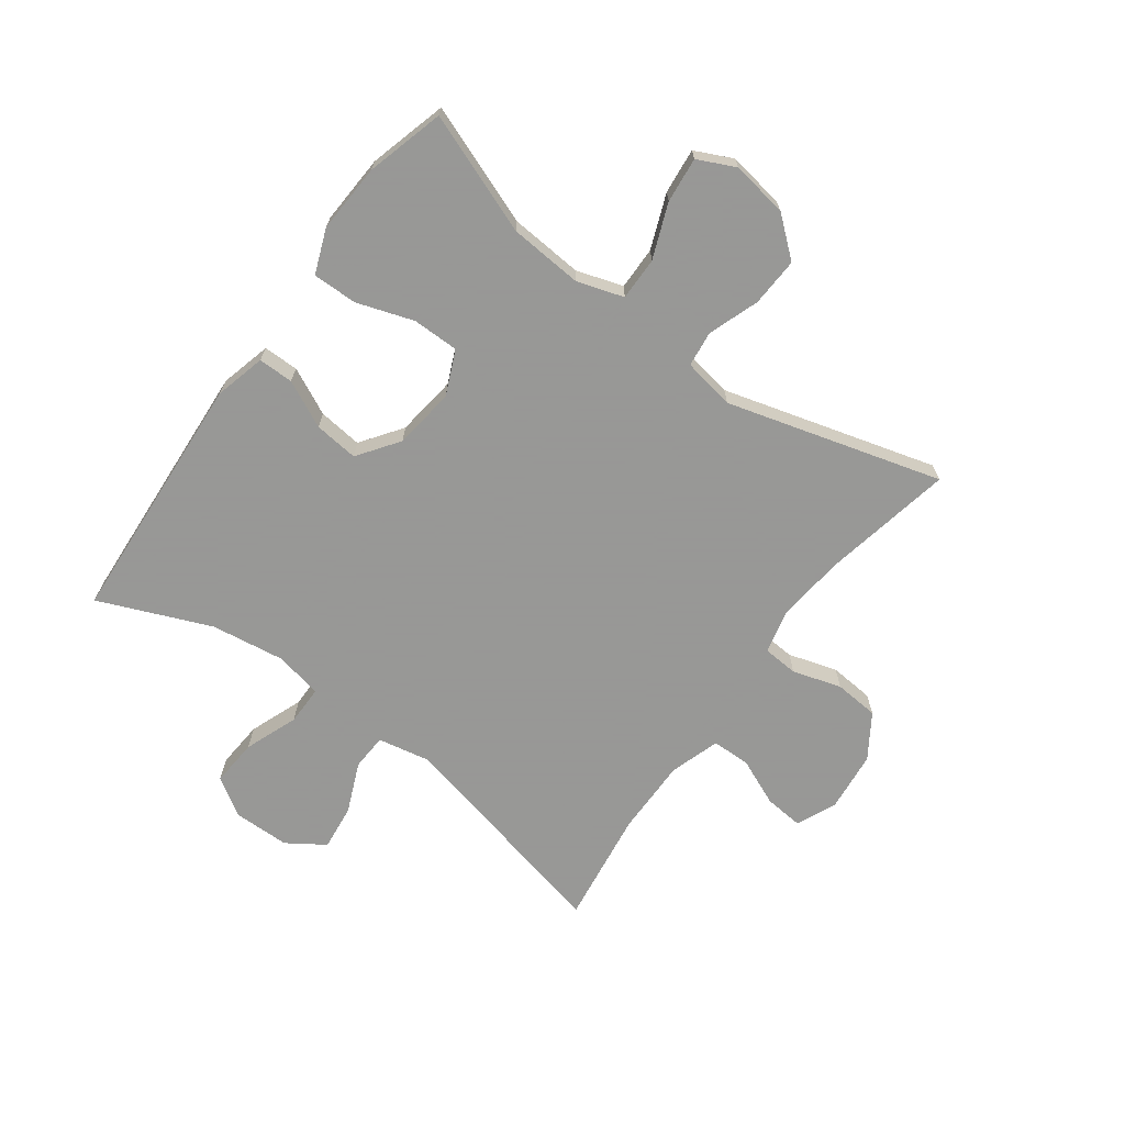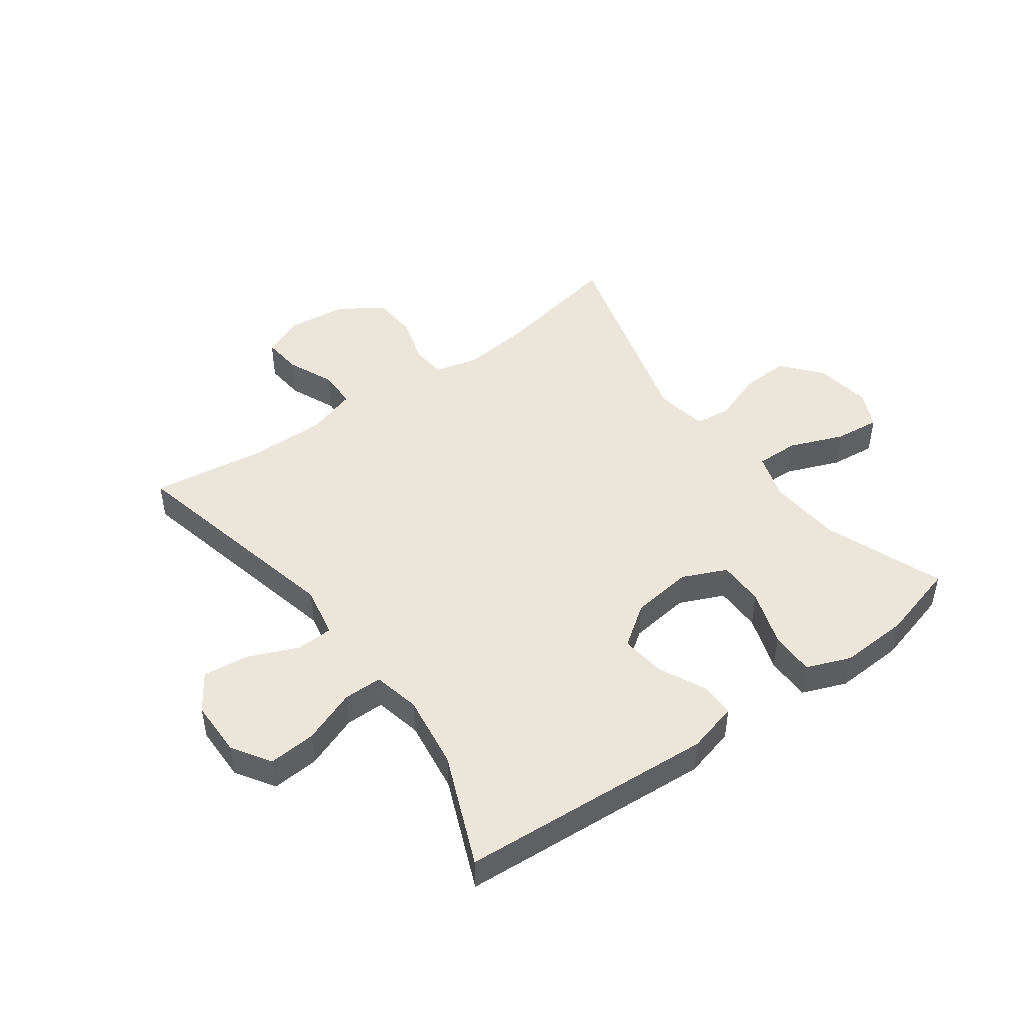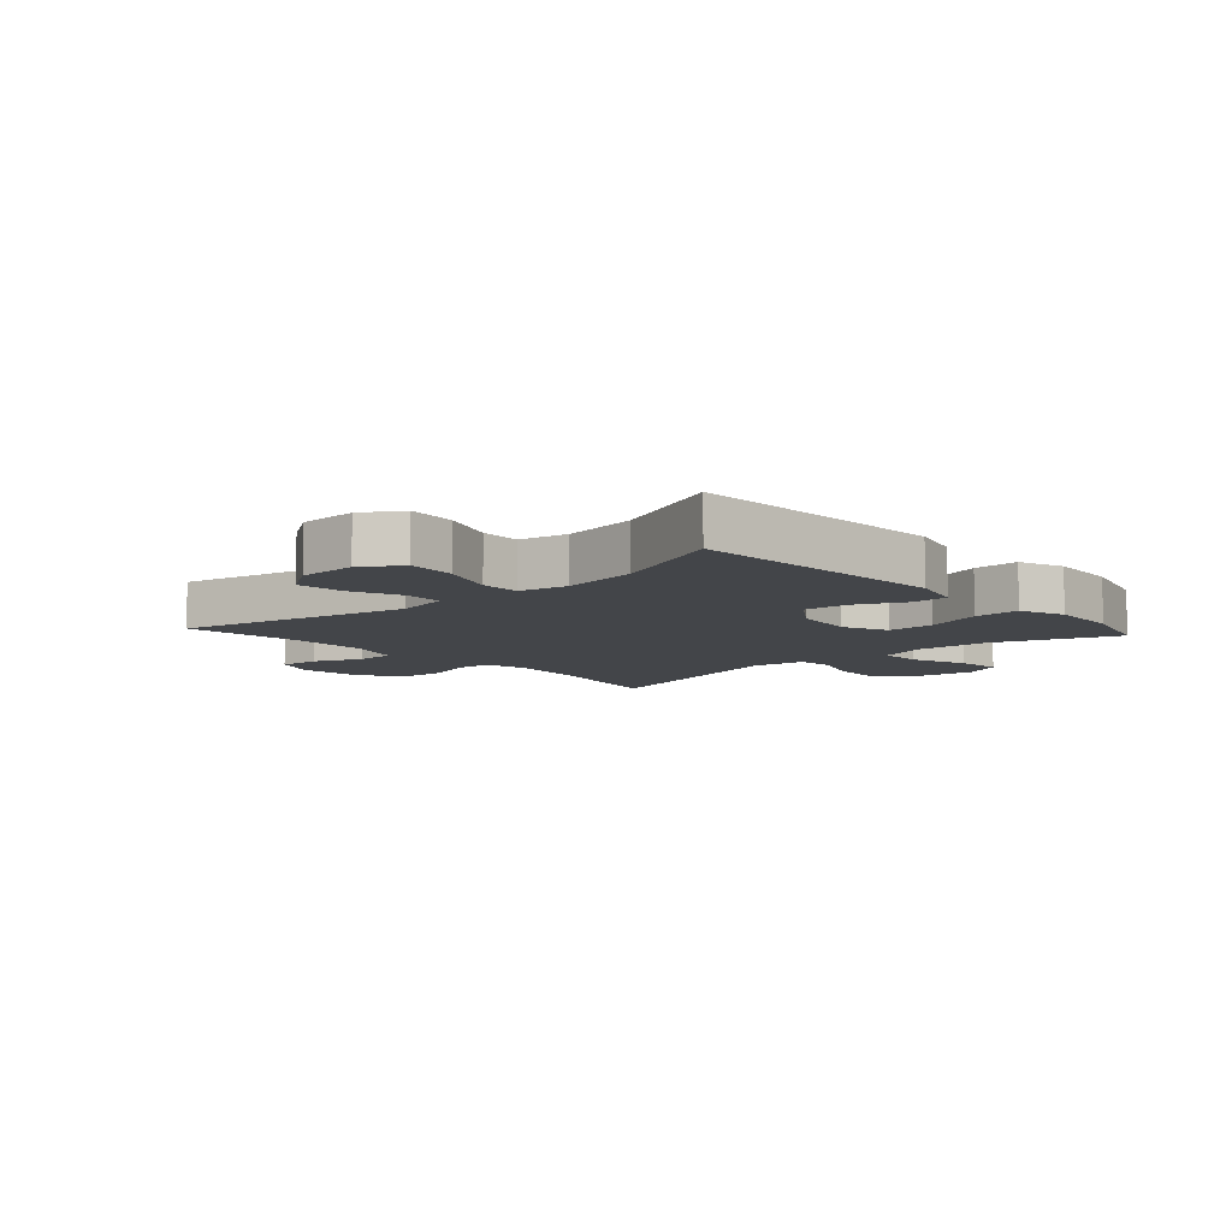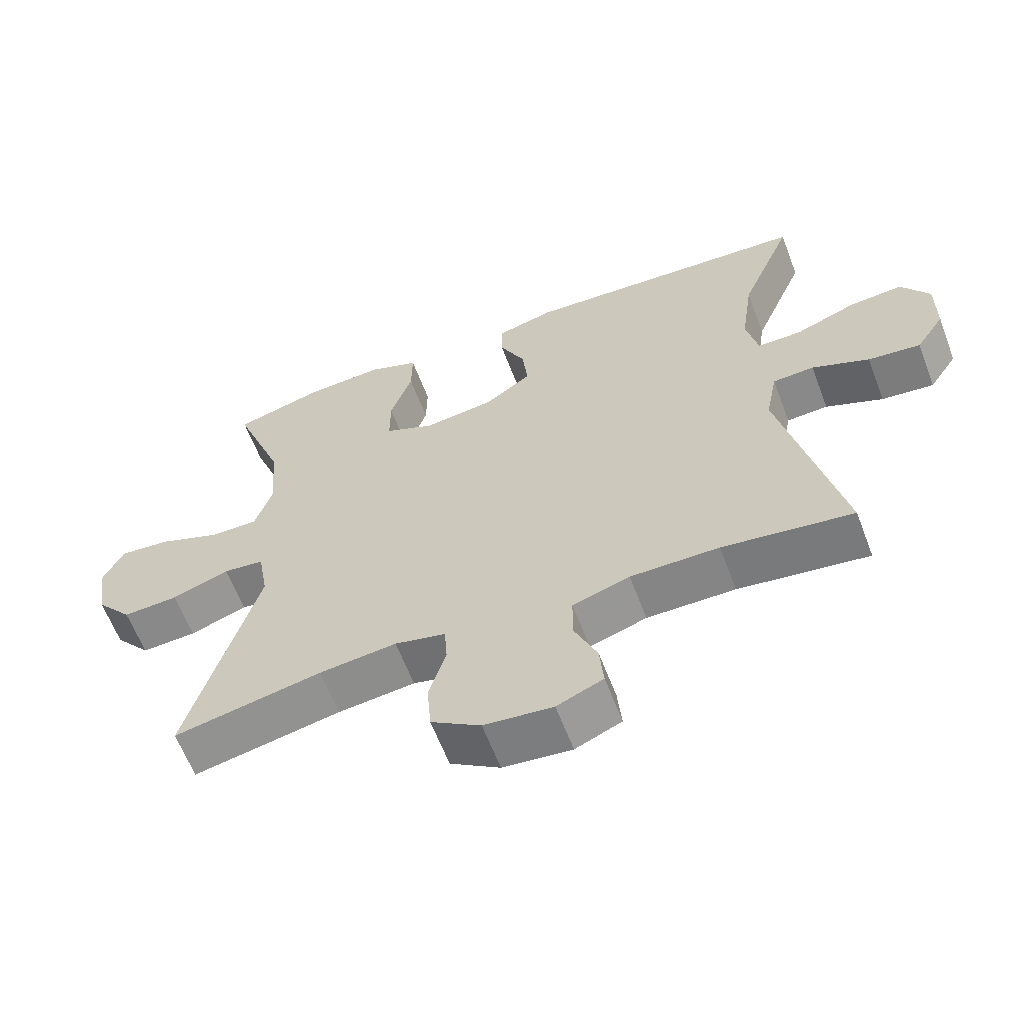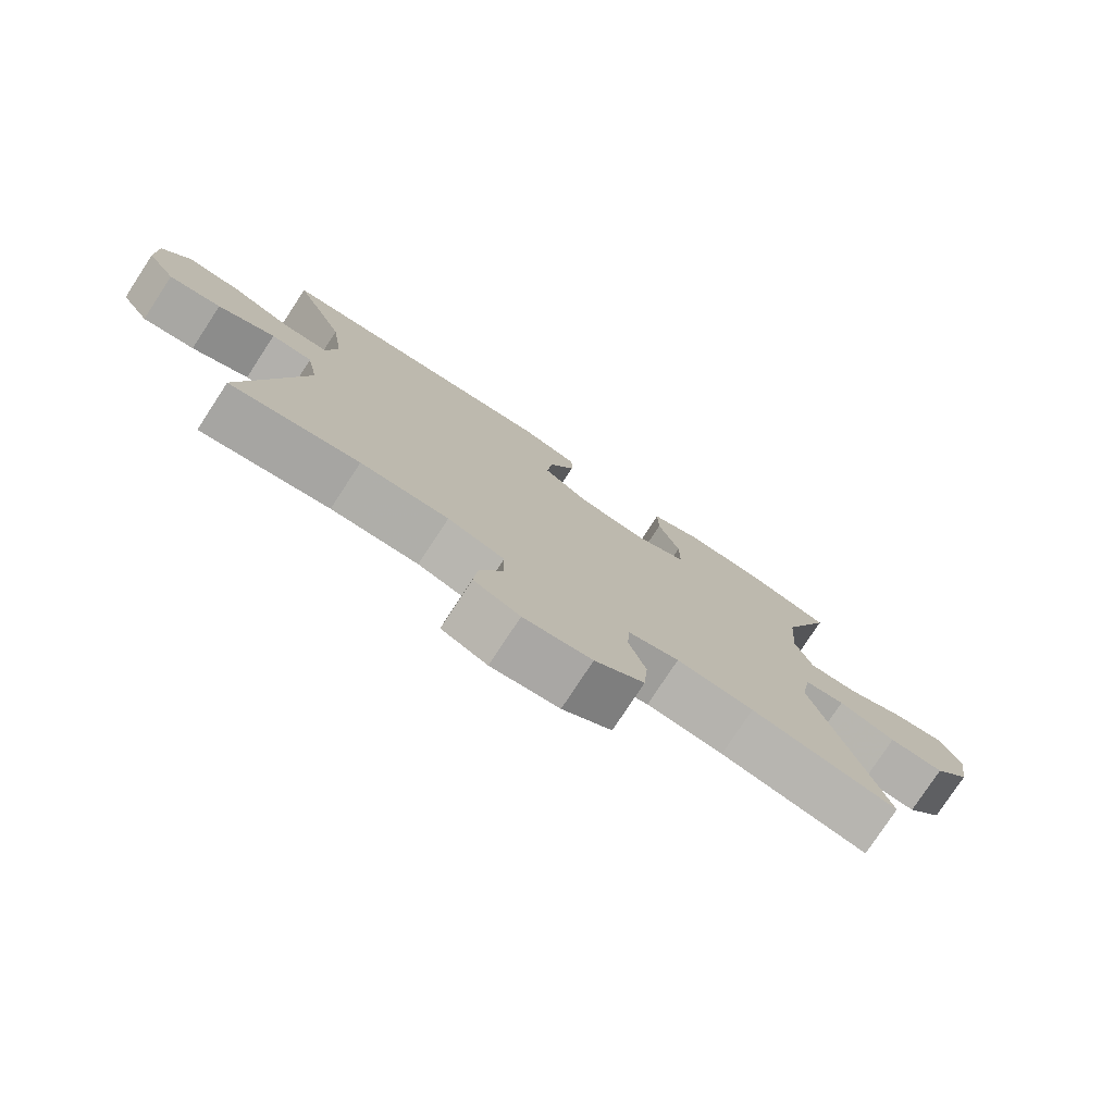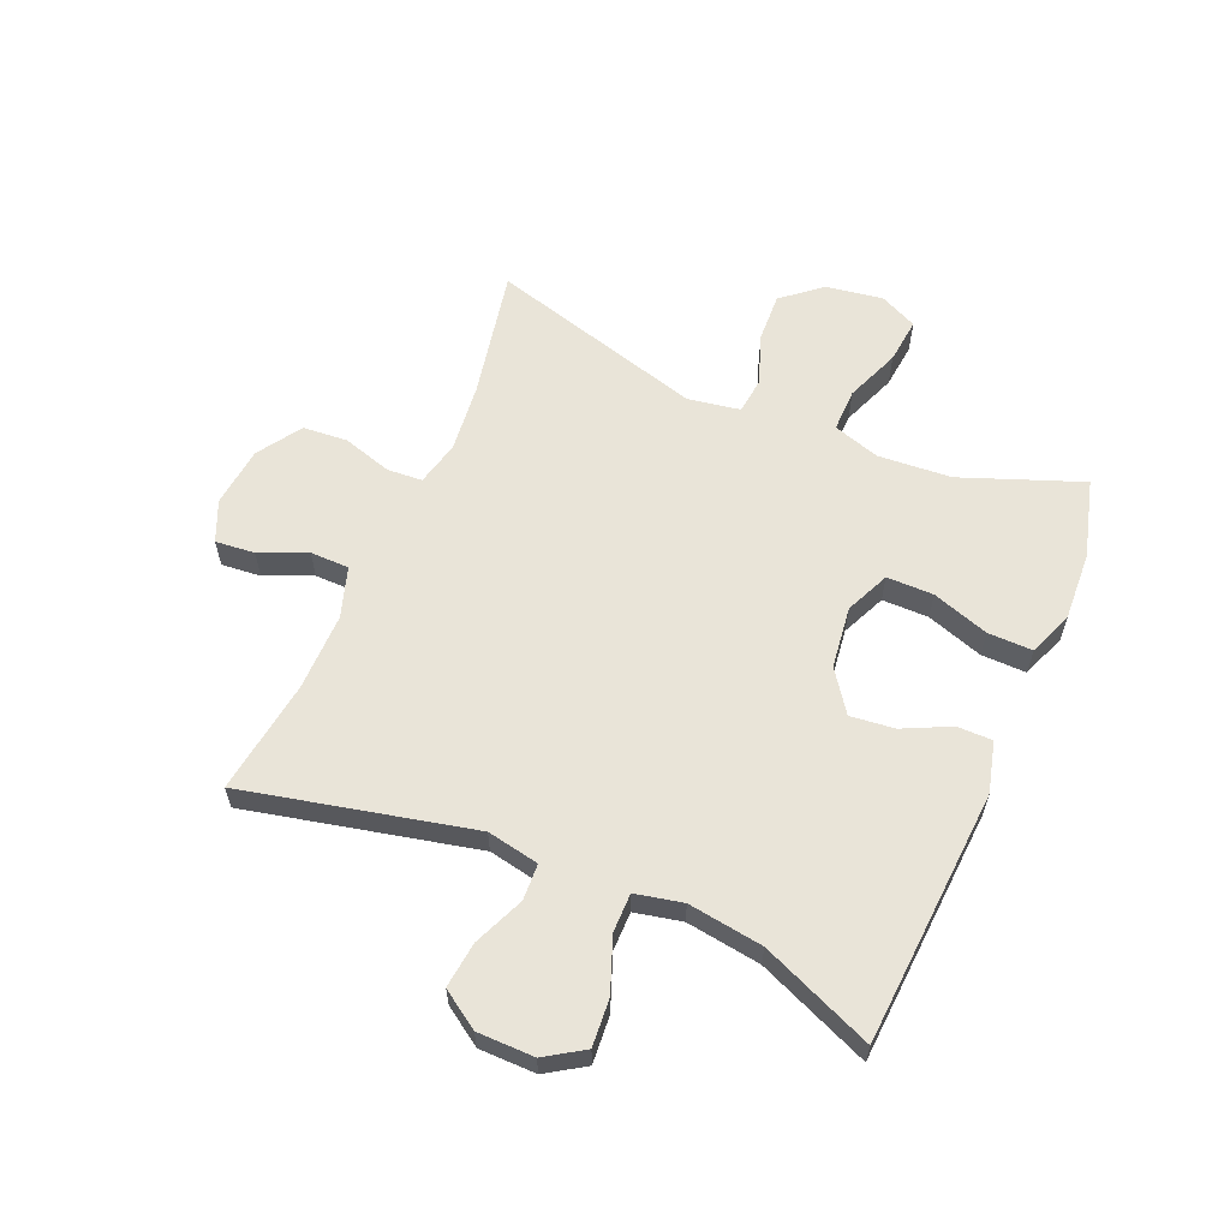
<metadata>
{"format":"obj","ext":"obj","renderer":"f3d","projection":"perspective","resolution":1024,"background":"white","views":[{"elev":-68.4,"azim":53.7,"up":"+Y"},{"elev":46.9,"azim":-36.0,"up":"+Y"},{"elev":-8.6,"azim":-48.0,"up":"+Y"},{"elev":-62.0,"azim":-159.2,"up":"+Z"},{"elev":-77.7,"azim":-33.2,"up":"+Z"},{"elev":60.5,"azim":-66.9,"up":"+Y"}]}
</metadata>
<code>
v 0.5 0.07 0.5
v 0.424 0.07 0.299
v 0.415 0.07 0.176
v 0.44 0.07 0.098
v 0.512 0.07 0.099
v 0.603 0.07 0.135
v 0.679 0.07 0.143
v 0.709 0.07 0.08
v 0.694 0.07 -0.015
v 0.64 0.07 -0.08
v 0.558 0.07 -0.076
v 0.473 0.07 -0.046
v 0.413 0.07 -0.053
v 0.398 0.07 -0.14
v 0.5 0.07 -0.5
v 0.282 0.07 -0.457
v 0.168 0.07 -0.445
v 0.093 0.07 -0.463
v 0.089 0.07 -0.522
v 0.114 0.07 -0.604
v 0.108 0.07 -0.679
v 0.035 0.07 -0.727
v -0.066 0.07 -0.738
v -0.134 0.07 -0.709
v -0.128 0.07 -0.643
v -0.094 0.07 -0.564
v -0.095 0.07 -0.499
v -0.179 0.07 -0.472
v -0.309 0.07 -0.473
v -0.5 0.07 -0.5
v -0.414 0.07 -0.118
v -0.431 0.07 -0.031
v -0.492 0.07 -0.028
v -0.576 0.07 -0.064
v -0.653 0.07 -0.073
v -0.695 0.07 -0.01
v -0.696 0.07 0.085
v -0.655 0.07 0.149
v -0.576 0.07 0.143
v -0.486 0.07 0.109
v -0.421 0.07 0.109
v -0.404 0.07 0.188
v -0.422 0.07 0.313
v -0.5 0.07 0.5
v -0.073 0.07 0.528
v 0.012 0.07 0.506
v 0.012 0.07 0.447
v -0.026 0.07 0.368
v -0.034 0.07 0.294
v 0.035 0.07 0.245
v 0.138 0.07 0.232
v 0.212 0.07 0.265
v 0.212 0.07 0.343
v 0.18 0.07 0.438
v 0.179 0.07 0.513
v 0.253 0.07 0.542
v 0.369 0.07 0.536
v 0.5 0 0.5
v 0.424 0 0.299
v 0.415 0 0.176
v 0.44 0 0.098
v 0.512 0 0.099
v 0.603 0 0.135
v 0.679 0 0.143
v 0.709 0 0.08
v 0.694 0 -0.015
v 0.64 0 -0.08
v 0.558 0 -0.076
v 0.473 0 -0.046
v 0.413 0 -0.053
v 0.398 0 -0.14
v 0.5 0 -0.5
v 0.282 0 -0.457
v 0.168 0 -0.445
v 0.093 0 -0.463
v 0.089 0 -0.522
v 0.114 0 -0.604
v 0.108 0 -0.679
v 0.035 0 -0.727
v -0.066 0 -0.738
v -0.134 0 -0.709
v -0.128 0 -0.643
v -0.094 0 -0.564
v -0.095 0 -0.499
v -0.179 0 -0.472
v -0.309 0 -0.473
v -0.5 0 -0.5
v -0.414 0 -0.118
v -0.431 0 -0.031
v -0.492 0 -0.028
v -0.576 0 -0.064
v -0.653 0 -0.073
v -0.695 0 -0.01
v -0.696 0 0.085
v -0.655 0 0.149
v -0.576 0 0.143
v -0.486 0 0.109
v -0.421 0 0.109
v -0.404 0 0.188
v -0.422 0 0.313
v -0.5 0 0.5
v -0.073 0 0.528
v 0.012 0 0.506
v 0.012 0 0.447
v -0.026 0 0.368
v -0.034 0 0.294
v 0.035 0 0.245
v 0.138 0 0.232
v 0.212 0 0.265
v 0.212 0 0.343
v 0.18 0 0.438
v 0.179 0 0.513
v 0.253 0 0.542
v 0.369 0 0.536
f 57 1 2
f 56 57 2
f 55 56 2
f 54 55 2
f 53 54 2
f 52 53 2 3
f 51 52 3 4
f 50 51 4
f 46 47 48
f 45 46 48
f 44 45 48
f 43 44 48
f 42 43 48 49
f 41 42 49 50
f 38 39 40
f 37 38 40
f 36 37 40
f 35 36 40
f 34 35 40
f 33 34 40
f 32 33 40 41
f 41 50 4
f 32 41 4
f 31 32 4
f 24 25 26
f 23 24 26
f 22 23 26
f 21 22 26
f 20 21 26
f 19 20 26
f 18 19 26 27
f 17 18 27 28
f 14 15 16
f 13 14 16 17
f 10 11 12
f 9 10 12
f 8 9 12
f 7 8 12
f 6 7 12
f 5 6 12
f 5 12 13
f 4 5 13
f 31 4 13
f 30 31 13
f 29 30 13
f 13 17 28 29
f 59 58 114
f 59 114 113
f 59 113 112
f 59 112 111
f 59 111 110
f 60 59 110 109
f 61 60 109 108
f 61 108 107
f 105 104 103
f 105 103 102
f 105 102 101
f 105 101 100
f 106 105 100 99
f 107 106 99 98
f 97 96 95
f 97 95 94
f 97 94 93
f 97 93 92
f 97 92 91
f 97 91 90
f 98 97 90 89
f 61 107 98
f 61 98 89
f 61 89 88
f 83 82 81
f 83 81 80
f 83 80 79
f 83 79 78
f 83 78 77
f 83 77 76
f 84 83 76 75
f 85 84 75 74
f 73 72 71
f 74 73 71 70
f 69 68 67
f 69 67 66
f 69 66 65
f 69 65 64
f 69 64 63
f 69 63 62
f 70 69 62
f 70 62 61
f 70 61 88
f 70 88 87
f 70 87 86
f 86 85 74 70
f 1 58 59 2
f 2 59 60 3
f 3 60 61 4
f 4 61 62 5
f 5 62 63 6
f 6 63 64 7
f 7 64 65 8
f 8 65 66 9
f 9 66 67 10
f 10 67 68 11
f 11 68 69 12
f 12 69 70 13
f 13 70 71 14
f 14 71 72 15
f 15 72 73 16
f 16 73 74 17
f 17 74 75 18
f 18 75 76 19
f 19 76 77 20
f 20 77 78 21
f 21 78 79 22
f 22 79 80 23
f 23 80 81 24
f 24 81 82 25
f 25 82 83 26
f 26 83 84 27
f 27 84 85 28
f 28 85 86 29
f 29 86 87 30
f 30 87 88 31
f 31 88 89 32
f 32 89 90 33
f 33 90 91 34
f 34 91 92 35
f 35 92 93 36
f 36 93 94 37
f 37 94 95 38
f 38 95 96 39
f 39 96 97 40
f 40 97 98 41
f 41 98 99 42
f 42 99 100 43
f 43 100 101 44
f 44 101 102 45
f 45 102 103 46
f 46 103 104 47
f 47 104 105 48
f 48 105 106 49
f 49 106 107 50
f 50 107 108 51
f 51 108 109 52
f 52 109 110 53
f 53 110 111 54
f 54 111 112 55
f 55 112 113 56
f 56 113 114 57
f 57 114 58 1

</code>
